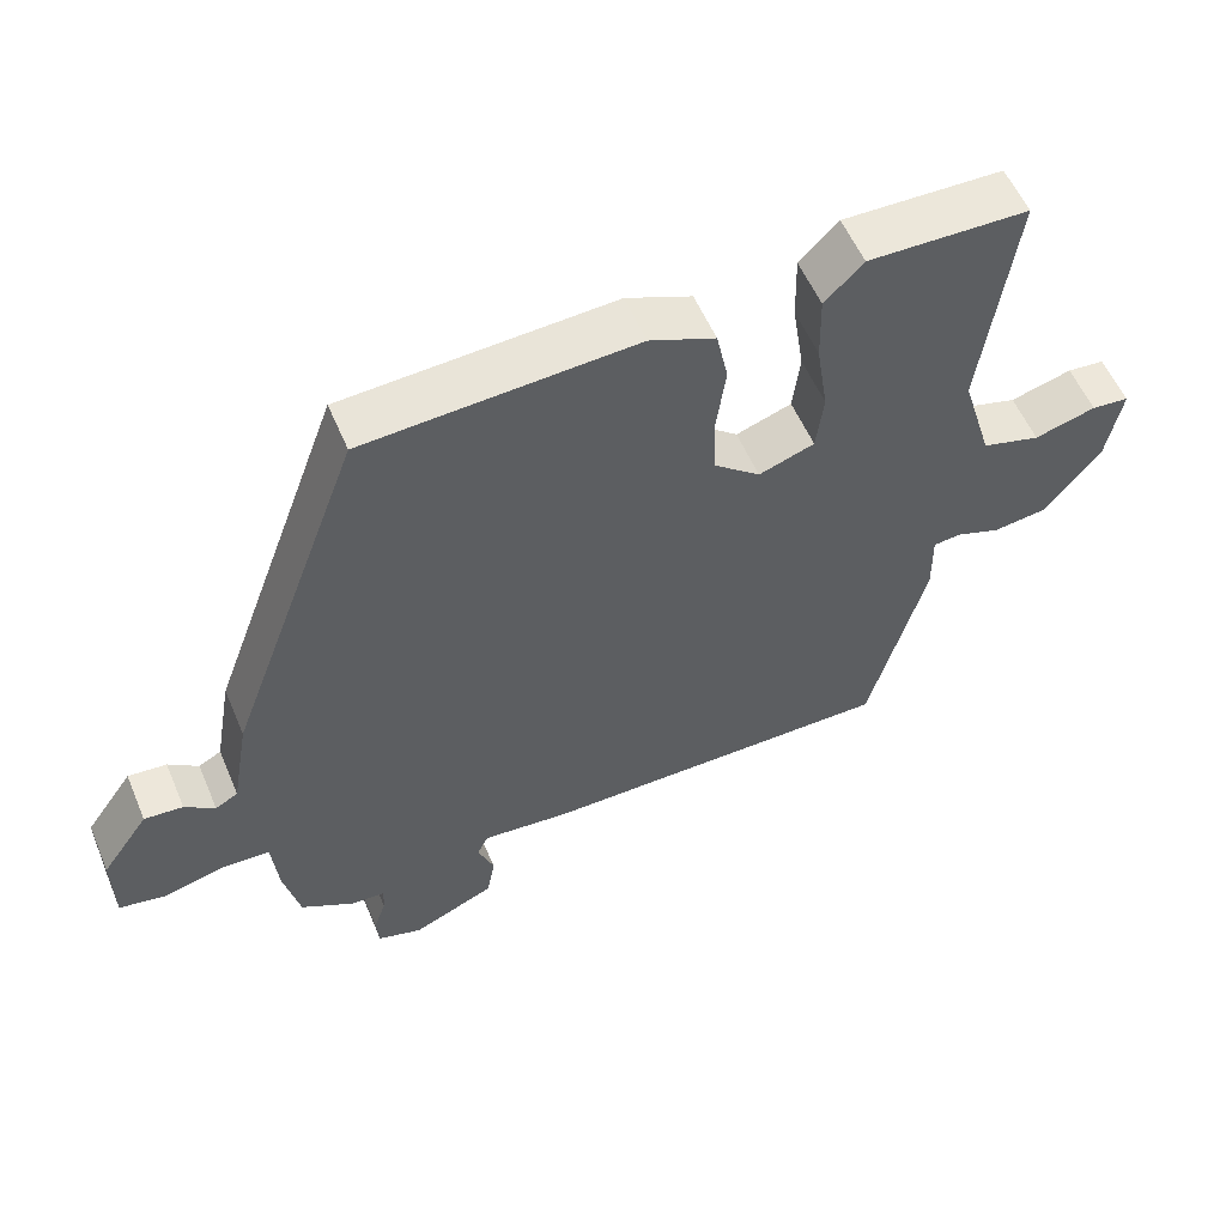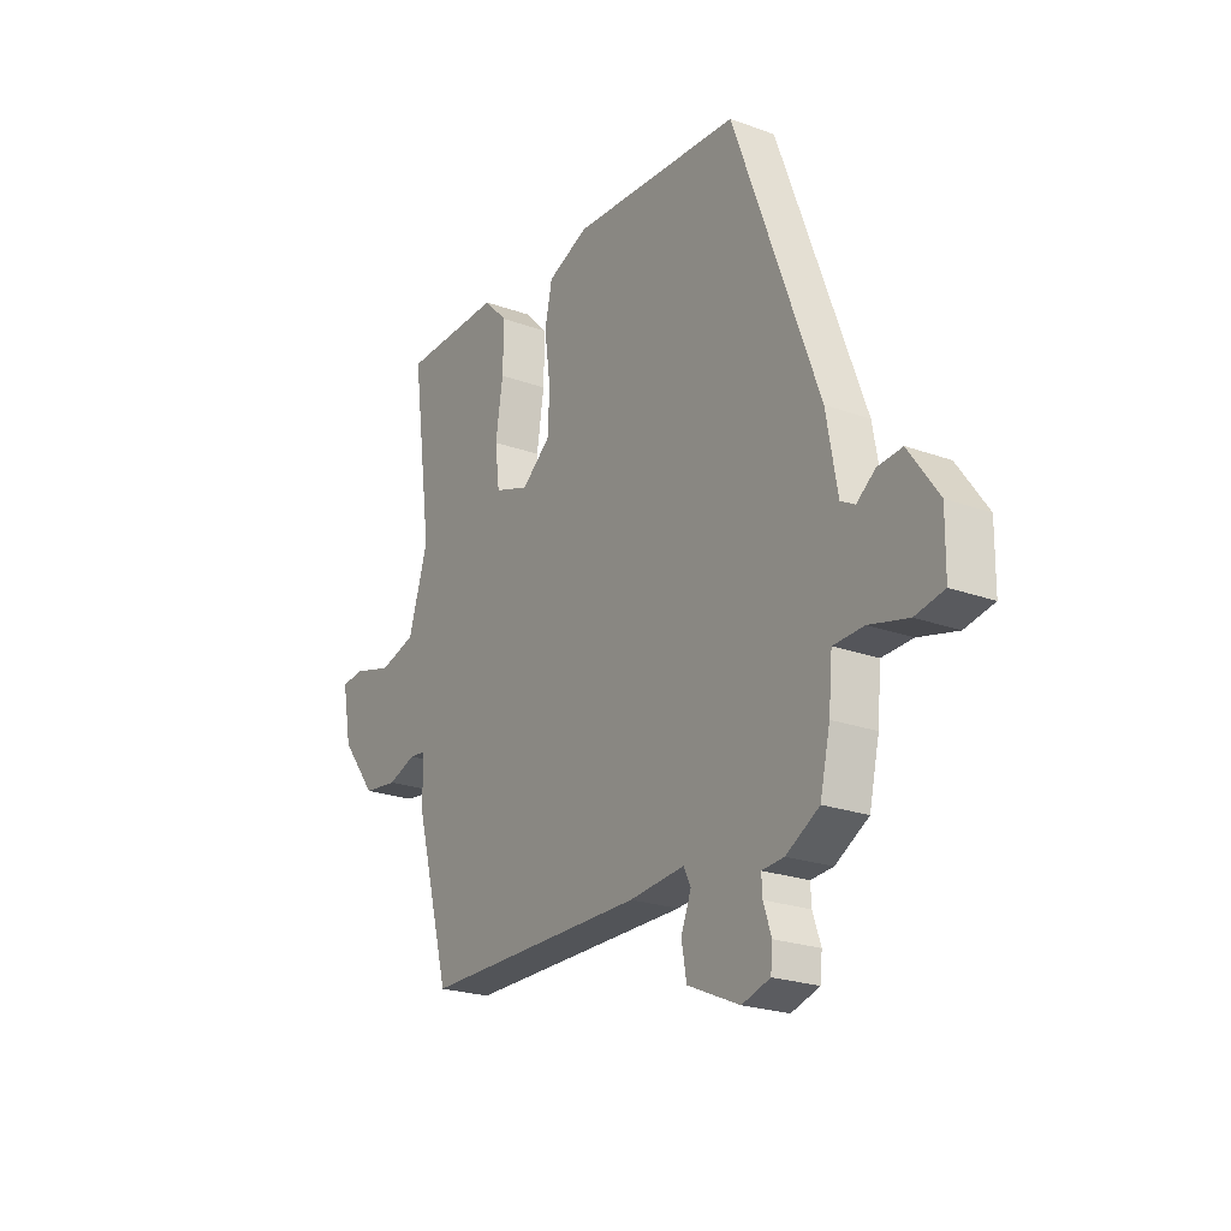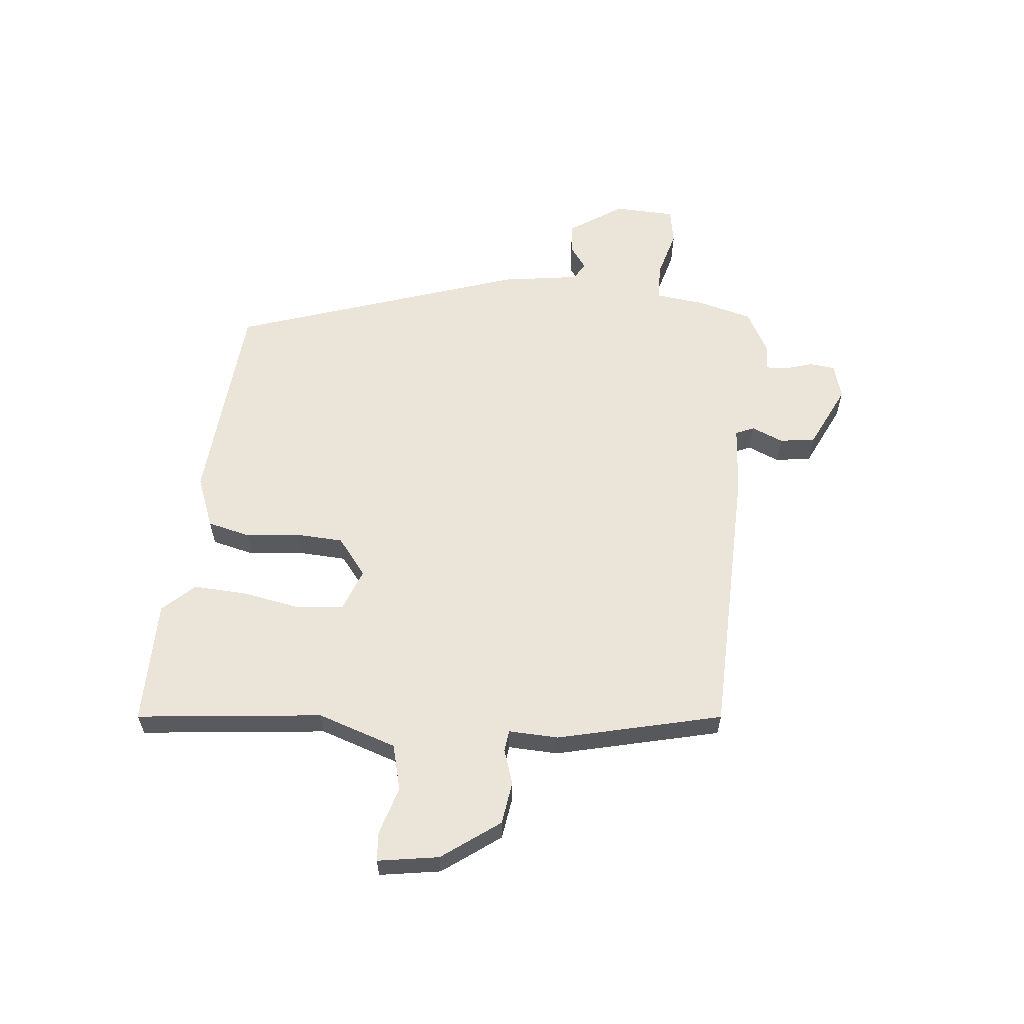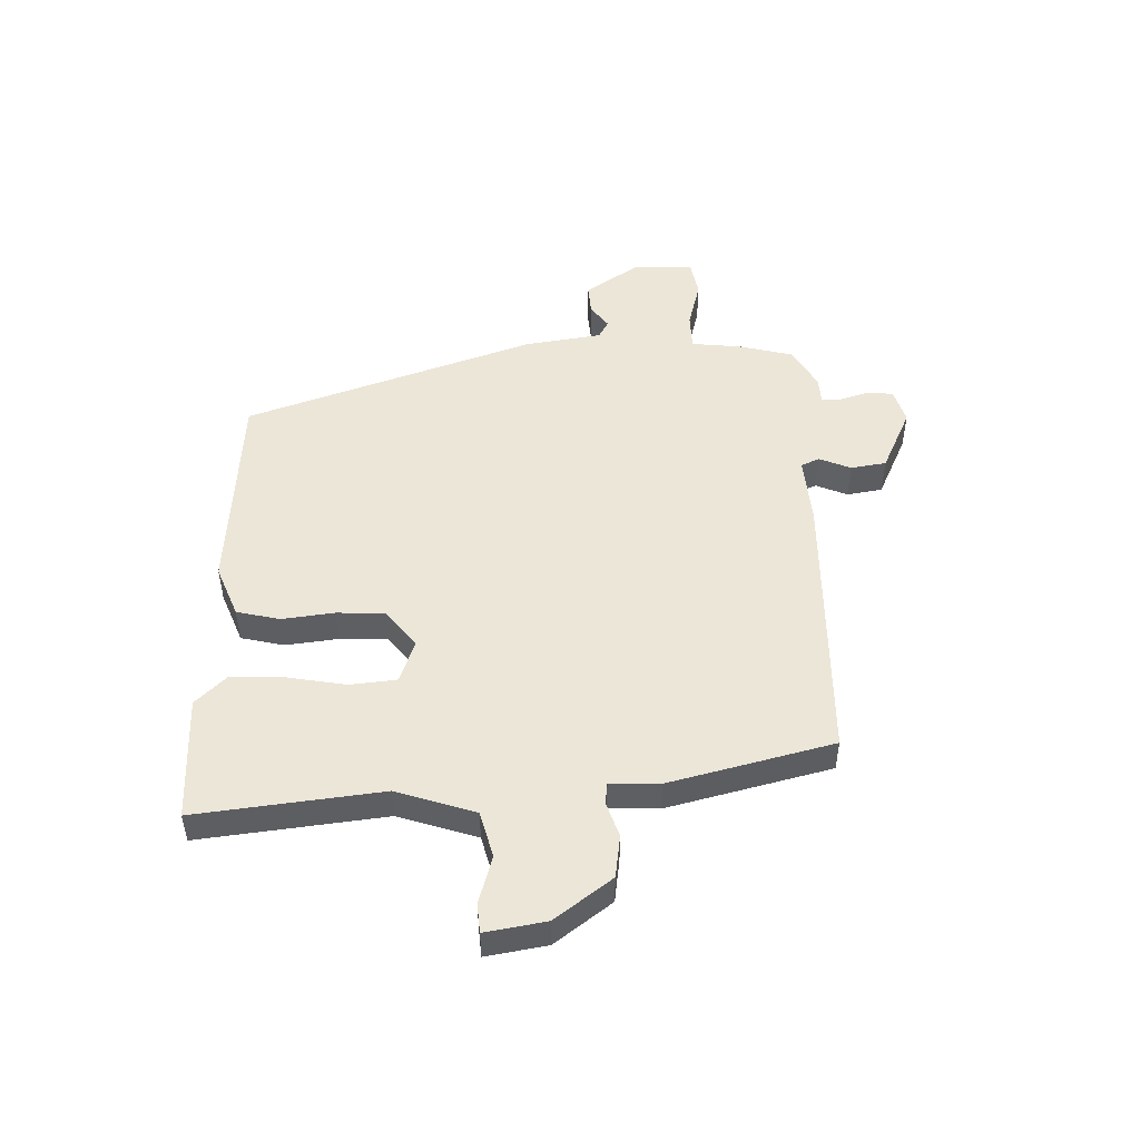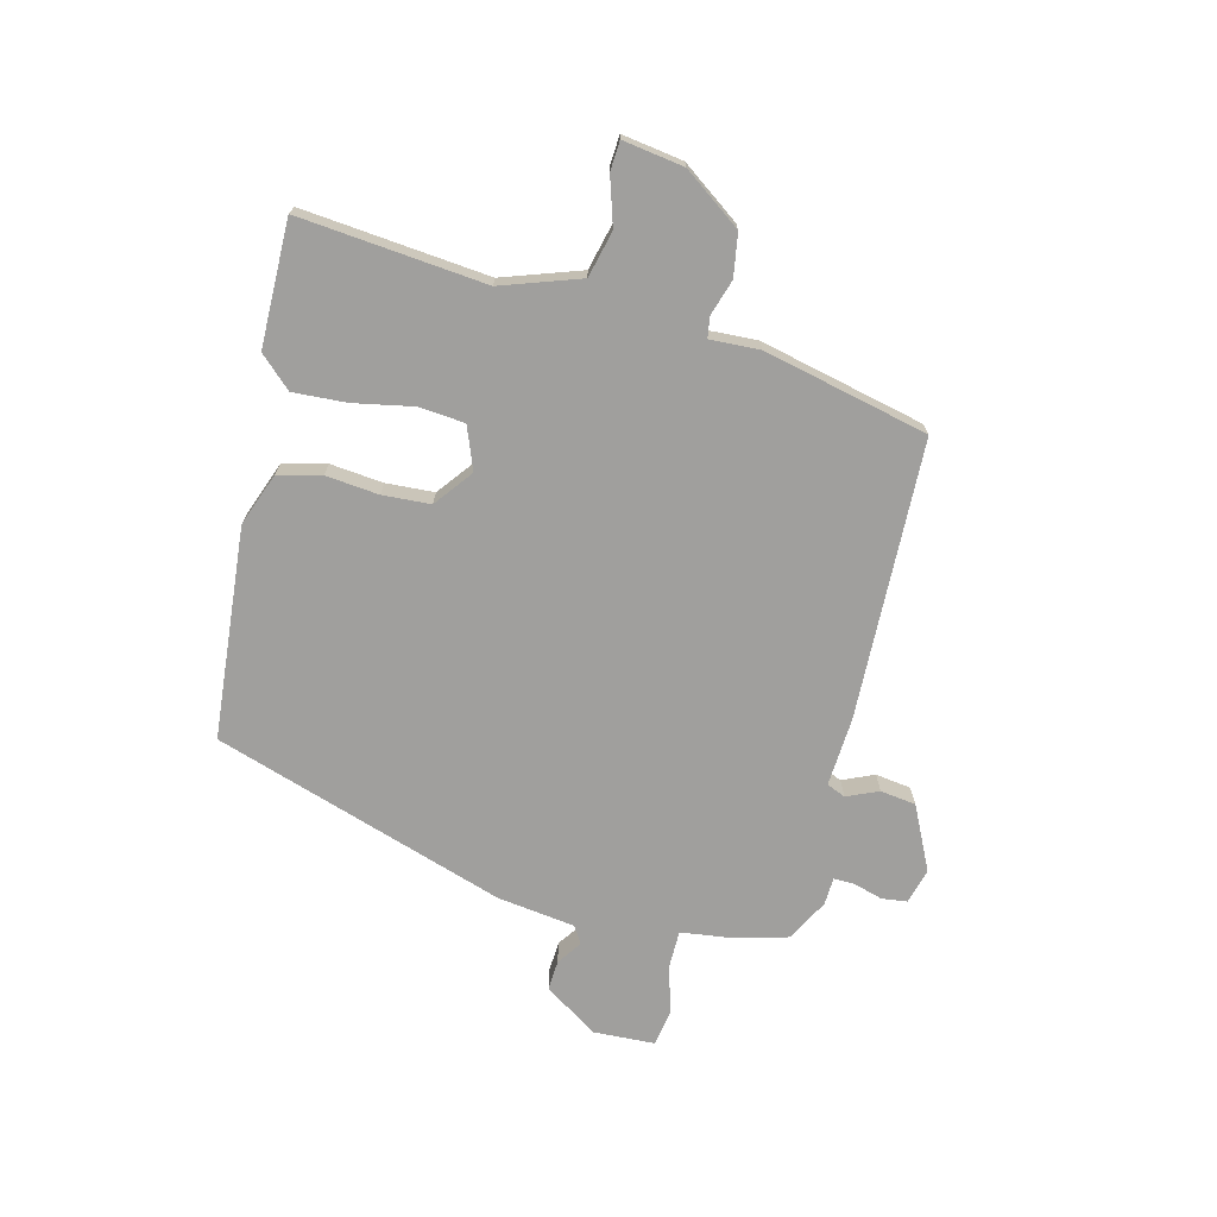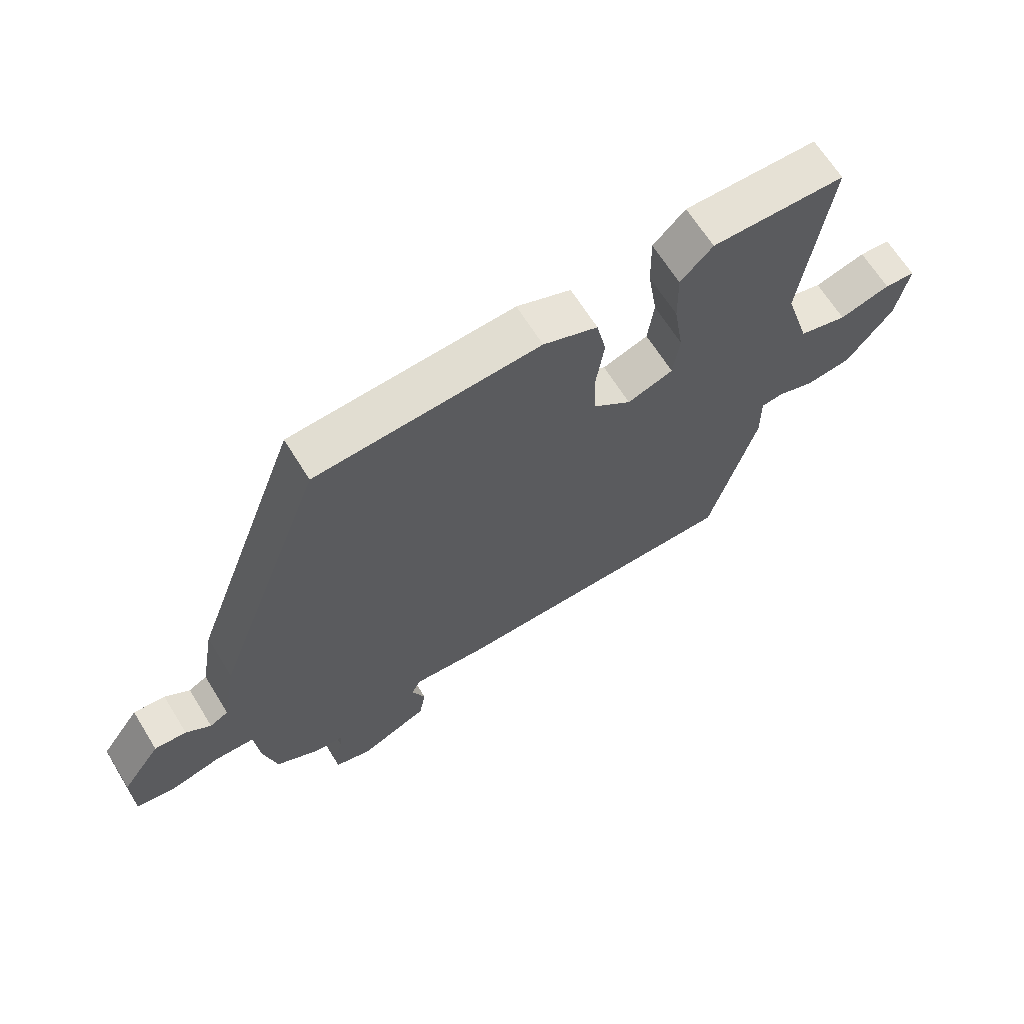
<metadata>
{"format":"obj","ext":"obj","renderer":"f3d","projection":"perspective","resolution":1024,"background":"white","views":[{"elev":56.2,"azim":-22.9,"up":"+Z"},{"elev":-22.8,"azim":-122.0,"up":"+Z"},{"elev":59.4,"azim":97.3,"up":"+Y"},{"elev":49.5,"azim":89.6,"up":"+Y"},{"elev":-71.4,"azim":78.0,"up":"+Y"},{"elev":66.1,"azim":-31.8,"up":"+Z"}]}
</metadata>
<code>
v -0.341 0.07 0.514
v 0.029 0.07 0.533
v 0.119 0.07 0.495
v 0.135 0.07 0.419
v 0.122 0.07 0.327
v 0.124 0.07 0.243
v 0.188 0.07 0.19
v 0.264 0.07 0.216
v 0.274 0.07 0.297
v 0.258 0.07 0.4
v 0.256 0.07 0.494
v 0.309 0.07 0.547
v 0.528 0.07 0.541
v 0.484 0.07 0.217
v 0.526 0.07 0.078
v 0.606 0.07 0.055
v 0.69 0.07 0.078
v 0.741 0.07 0.073
v 0.721 0.07 -0.033
v 0.645 0.07 -0.131
v 0.57 0.07 -0.14
v 0.509 0.07 -0.118
v 0.472 0.07 -0.122
v 0.473 0.07 -0.209
v 0.396 0.07 -0.494
v -0.092 0.07 -0.492
v -0.212 0.07 -0.48
v -0.227 0.07 -0.512
v -0.205 0.07 -0.568
v -0.216 0.07 -0.63
v -0.329 0.07 -0.68
v -0.39 0.07 -0.661
v -0.394 0.07 -0.617
v -0.377 0.07 -0.566
v -0.375 0.07 -0.53
v -0.423 0.07 -0.526
v -0.495 0.07 -0.484
v -0.517 0.07 -0.388
v -0.525 0.07 -0.3
v -0.591 0.07 -0.297
v -0.676 0.07 -0.318
v -0.739 0.07 -0.305
v -0.74 0.07 -0.198
v -0.675 0.07 -0.106
v -0.622 0.07 -0.111
v -0.581 0.07 -0.142
v -0.55 0.07 -0.125
v -0.526 0.07 0.011
v -0.341 0 0.514
v 0.029 0 0.533
v 0.119 0 0.495
v 0.135 0 0.419
v 0.122 0 0.327
v 0.124 0 0.243
v 0.188 0 0.19
v 0.264 0 0.216
v 0.274 0 0.297
v 0.258 0 0.4
v 0.256 0 0.494
v 0.309 0 0.547
v 0.528 0 0.541
v 0.484 0 0.217
v 0.526 0 0.078
v 0.606 0 0.055
v 0.69 0 0.078
v 0.741 0 0.073
v 0.721 0 -0.033
v 0.645 0 -0.131
v 0.57 0 -0.14
v 0.509 0 -0.118
v 0.472 0 -0.122
v 0.473 0 -0.209
v 0.396 0 -0.494
v -0.092 0 -0.492
v -0.212 0 -0.48
v -0.227 0 -0.512
v -0.205 0 -0.568
v -0.216 0 -0.63
v -0.329 0 -0.68
v -0.39 0 -0.661
v -0.394 0 -0.617
v -0.377 0 -0.566
v -0.375 0 -0.53
v -0.423 0 -0.526
v -0.495 0 -0.484
v -0.517 0 -0.388
v -0.525 0 -0.3
v -0.591 0 -0.297
v -0.676 0 -0.318
v -0.739 0 -0.305
v -0.74 0 -0.198
v -0.675 0 -0.106
v -0.622 0 -0.111
v -0.581 0 -0.142
v -0.55 0 -0.125
v -0.526 0 0.011
f 47 48 1 2
f 43 44 45 46
f 41 42 43 46
f 40 41 46 47
f 39 40 47 2
f 35 36 37 38
f 35 38 39 2
f 31 32 33 34
f 28 29 30 31
f 27 28 31 34
f 24 25 26 27
f 23 24 27
f 23 27 34 35
f 19 20 21 22
f 19 22 23
f 16 17 18 19
f 15 16 19 23
f 14 15 23 35
f 9 10 11 12
f 8 9 12 13
f 2 3 4 5
f 2 5 6
f 35 2 6
f 8 13 14
f 7 8 14 35
f 6 7 35
f 50 49 96 95
f 94 93 92 91
f 94 91 90 89
f 95 94 89 88
f 50 95 88 87
f 86 85 84 83
f 50 87 86 83
f 82 81 80 79
f 79 78 77 76
f 82 79 76 75
f 75 74 73 72
f 75 72 71
f 83 82 75 71
f 70 69 68 67
f 71 70 67
f 67 66 65 64
f 71 67 64 63
f 83 71 63 62
f 60 59 58 57
f 61 60 57 56
f 53 52 51 50
f 54 53 50
f 54 50 83
f 62 61 56
f 83 62 56 55
f 83 55 54
f 1 49 50 2
f 2 50 51 3
f 3 51 52 4
f 4 52 53 5
f 5 53 54 6
f 6 54 55 7
f 7 55 56 8
f 8 56 57 9
f 9 57 58 10
f 10 58 59 11
f 11 59 60 12
f 12 60 61 13
f 13 61 62 14
f 14 62 63 15
f 15 63 64 16
f 16 64 65 17
f 17 65 66 18
f 18 66 67 19
f 19 67 68 20
f 20 68 69 21
f 21 69 70 22
f 22 70 71 23
f 23 71 72 24
f 24 72 73 25
f 25 73 74 26
f 26 74 75 27
f 27 75 76 28
f 28 76 77 29
f 29 77 78 30
f 30 78 79 31
f 31 79 80 32
f 32 80 81 33
f 33 81 82 34
f 34 82 83 35
f 35 83 84 36
f 36 84 85 37
f 37 85 86 38
f 38 86 87 39
f 39 87 88 40
f 40 88 89 41
f 41 89 90 42
f 42 90 91 43
f 43 91 92 44
f 44 92 93 45
f 45 93 94 46
f 46 94 95 47
f 47 95 96 48
f 48 96 49 1

</code>
